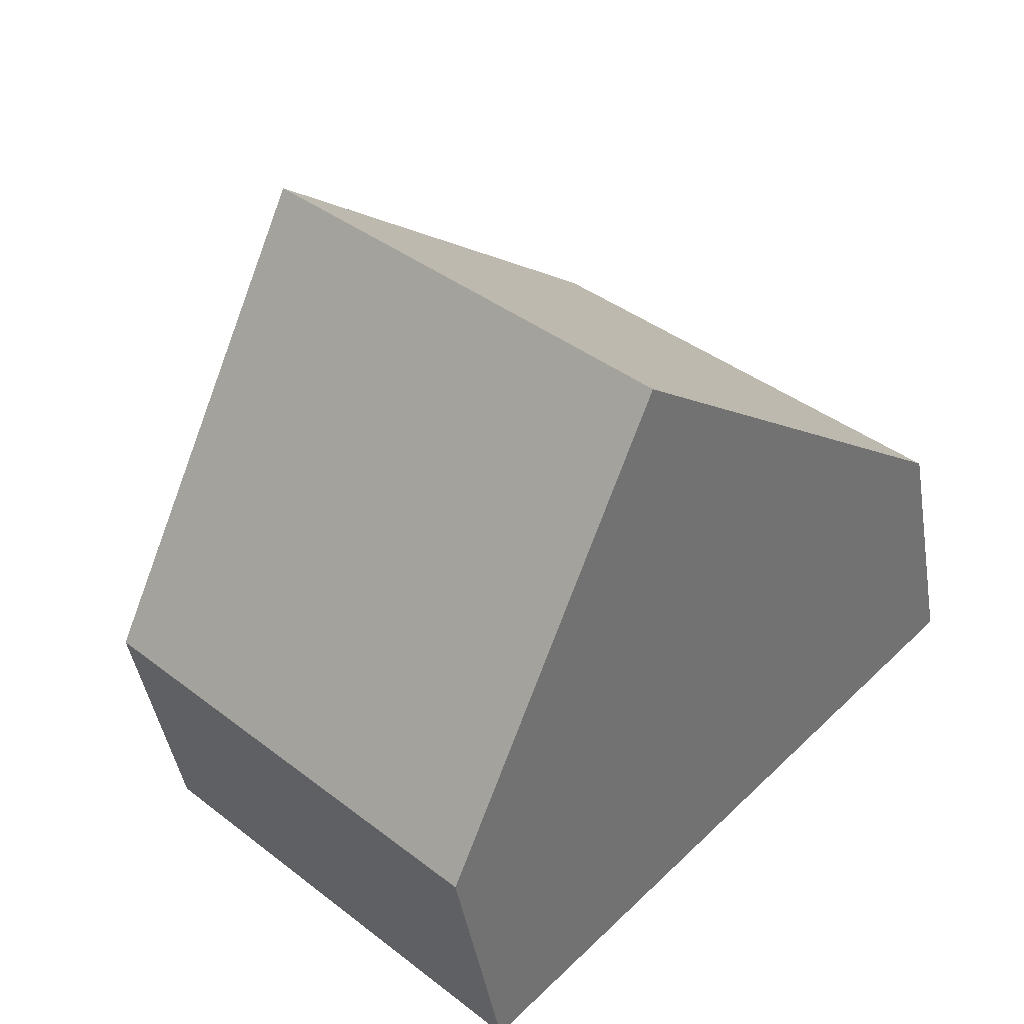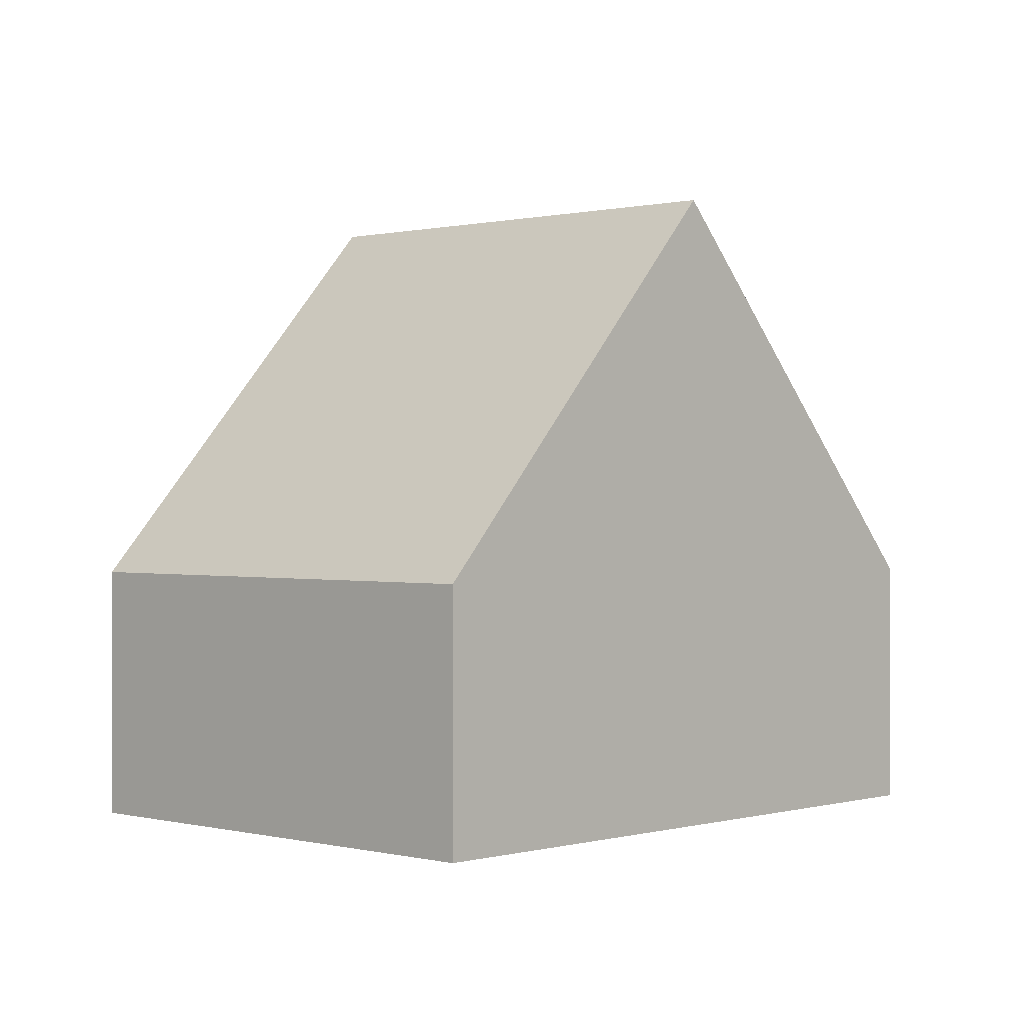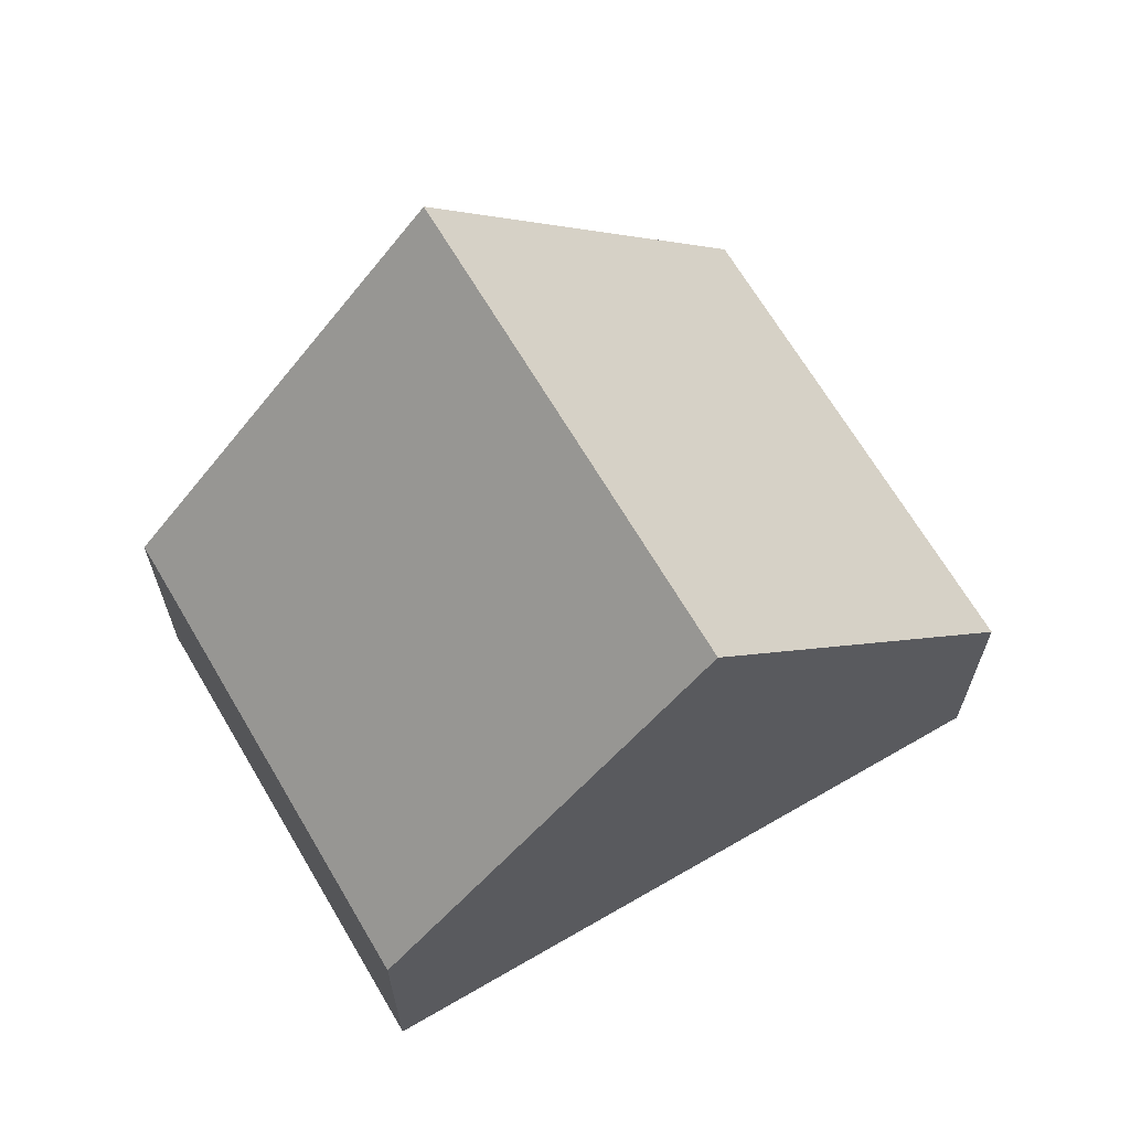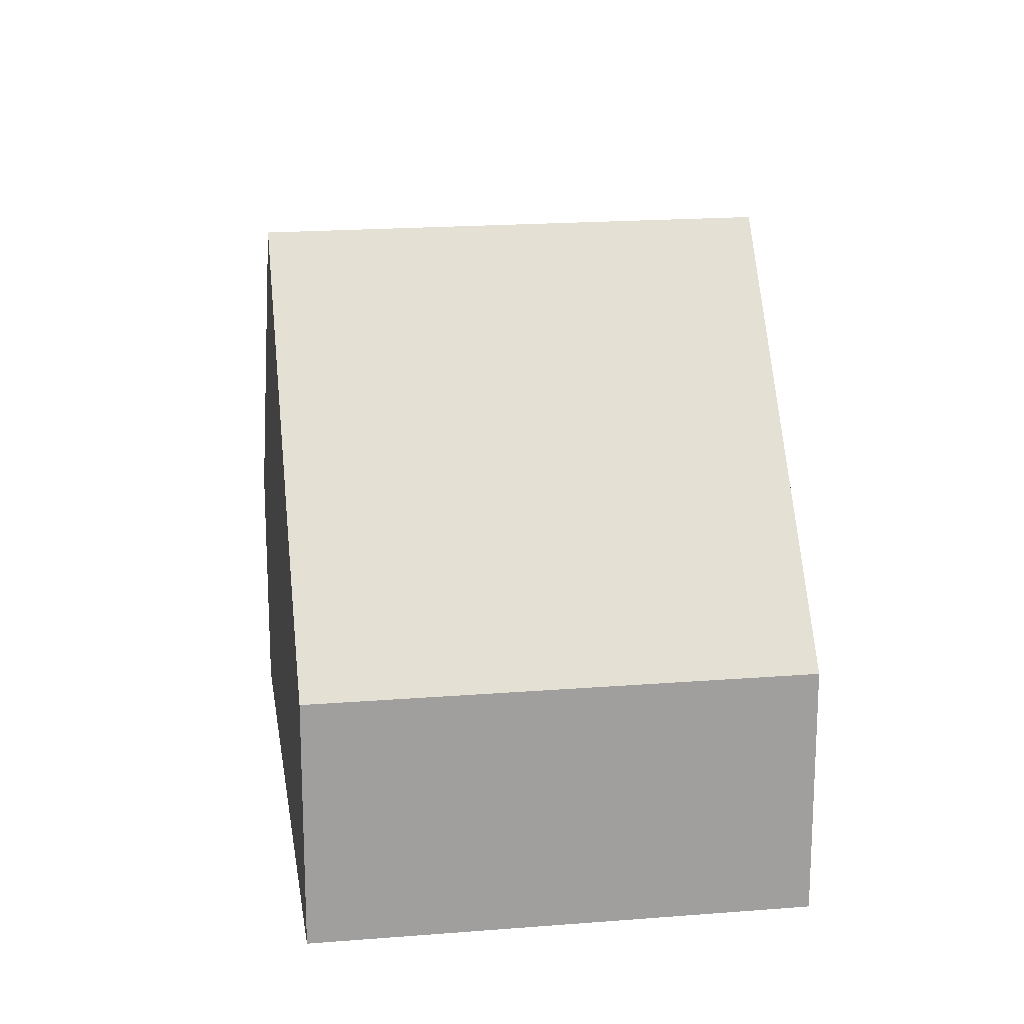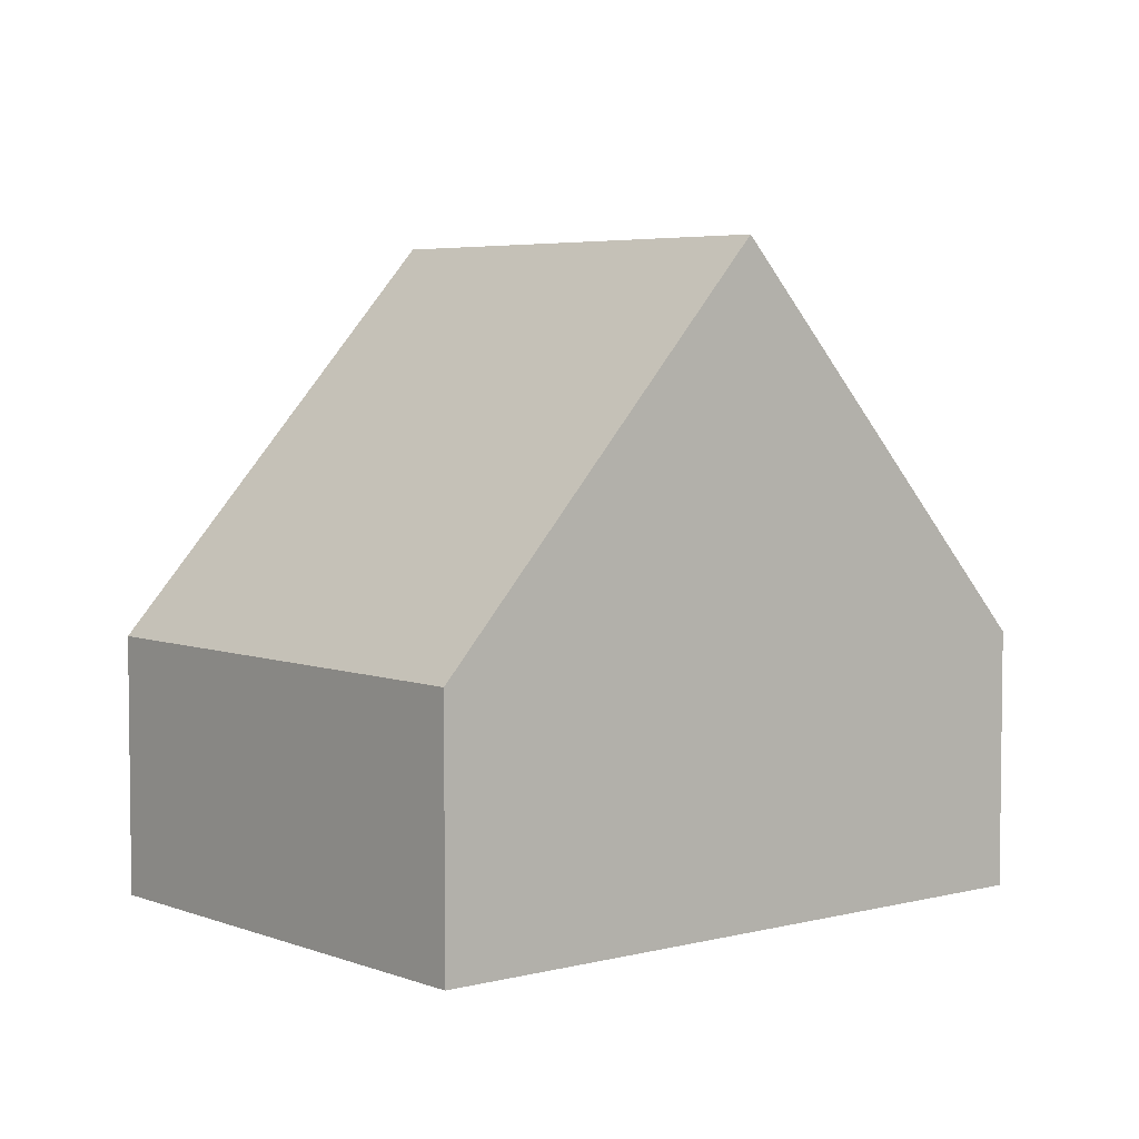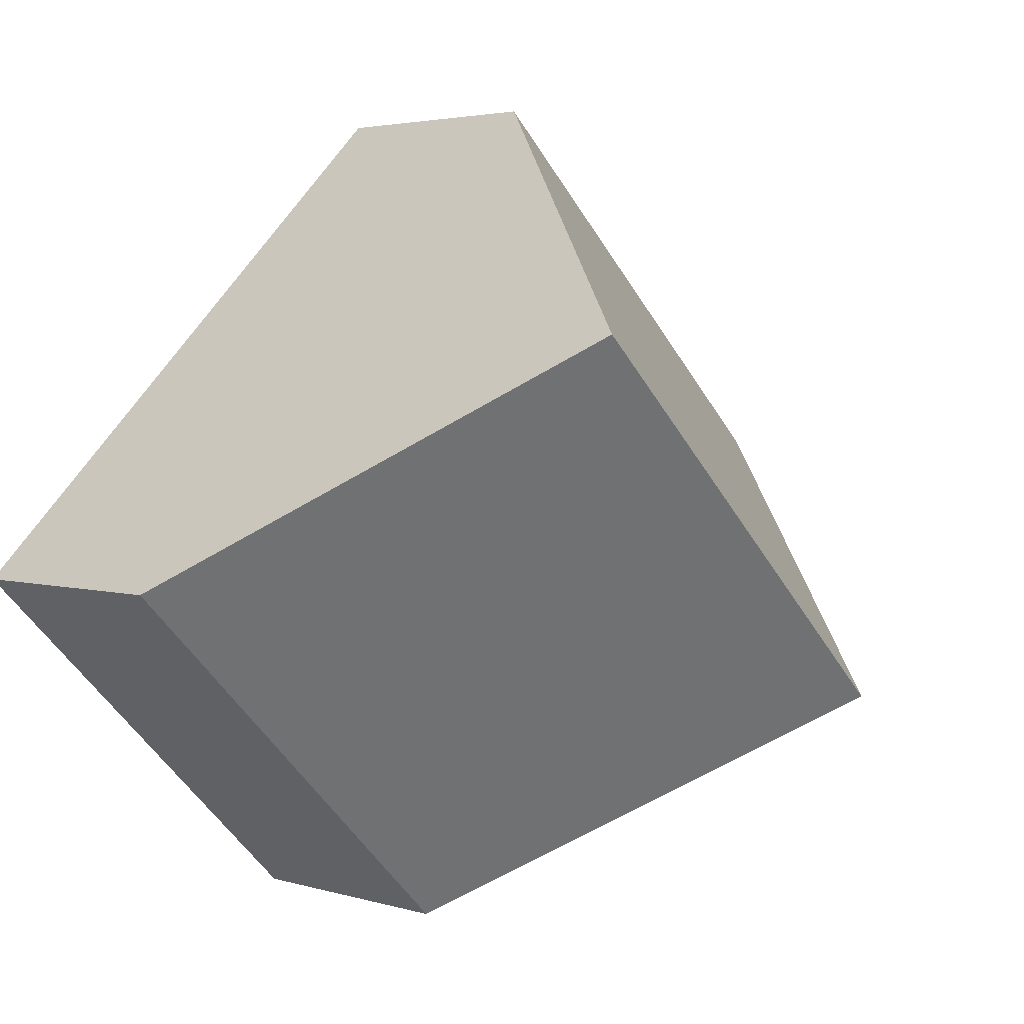
<metadata>
{"format":"obj","ext":"obj","renderer":"f3d","projection":"perspective","resolution":1024,"background":"white","views":[{"elev":-44.0,"azim":-170.6,"up":"+Z"},{"elev":0.4,"azim":178.6,"up":"+Y"},{"elev":67.1,"azim":14.8,"up":"+Y"},{"elev":19.0,"azim":126.6,"up":"+Y"},{"elev":4.8,"azim":-174.6,"up":"+Y"},{"elev":3.2,"azim":136.2,"up":"+Z"}]}
</metadata>
<code>
v  3.719 9.656 -3.698
v  12.91 3.872 -1.959
v  7.431 3.872 -7.389
v  12.56 4.419 -1.609
v  9.2 9.656 1.739
v  0.223 3.868 0.213
v  0 3.862 2.365e-16
v  5.497 3.877 5.433
v  0.223 -1.304e-17 0.213
v  0 0 0
v  5.497 -3.327e-16 5.433
v  9.2 -1.065e-16 1.739
v  12.56 9.852e-17 -1.609
v  12.91 1.2e-16 -1.959
v  3.719 2.264e-16 -3.698
v  7.431 4.524e-16 -7.389
g defaultobject
f 1 2 3
f 2 1 4
f 4 1 5
f 6 1 7
f 1 6 5
f 5 6 8
f 7 9 6
f 9 7 10
f 6 11 8
f 11 6 9
f 11 5 8
f 5 11 12
f 5 12 4
f 4 12 13
f 4 13 2
f 2 13 14
f 3 7 1
f 7 3 10
f 10 3 15
f 15 3 16
f 14 3 2
f 3 14 16
f 13 16 14
f 16 13 12
f 16 12 11
f 16 11 15
f 15 11 9
f 15 9 10

</code>
